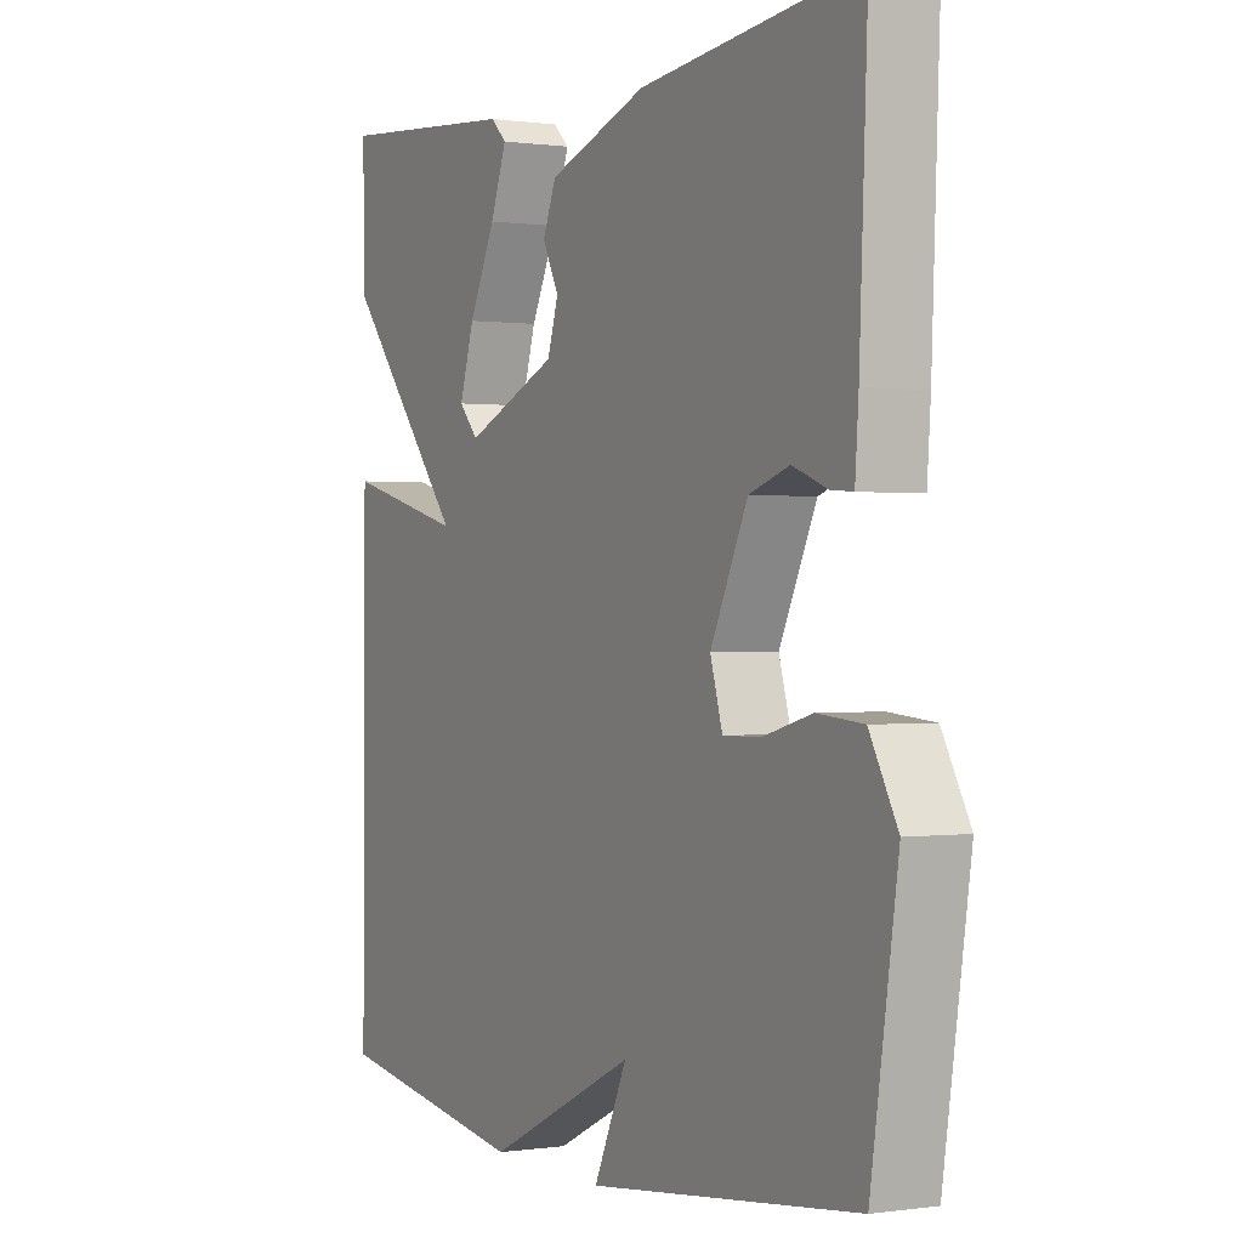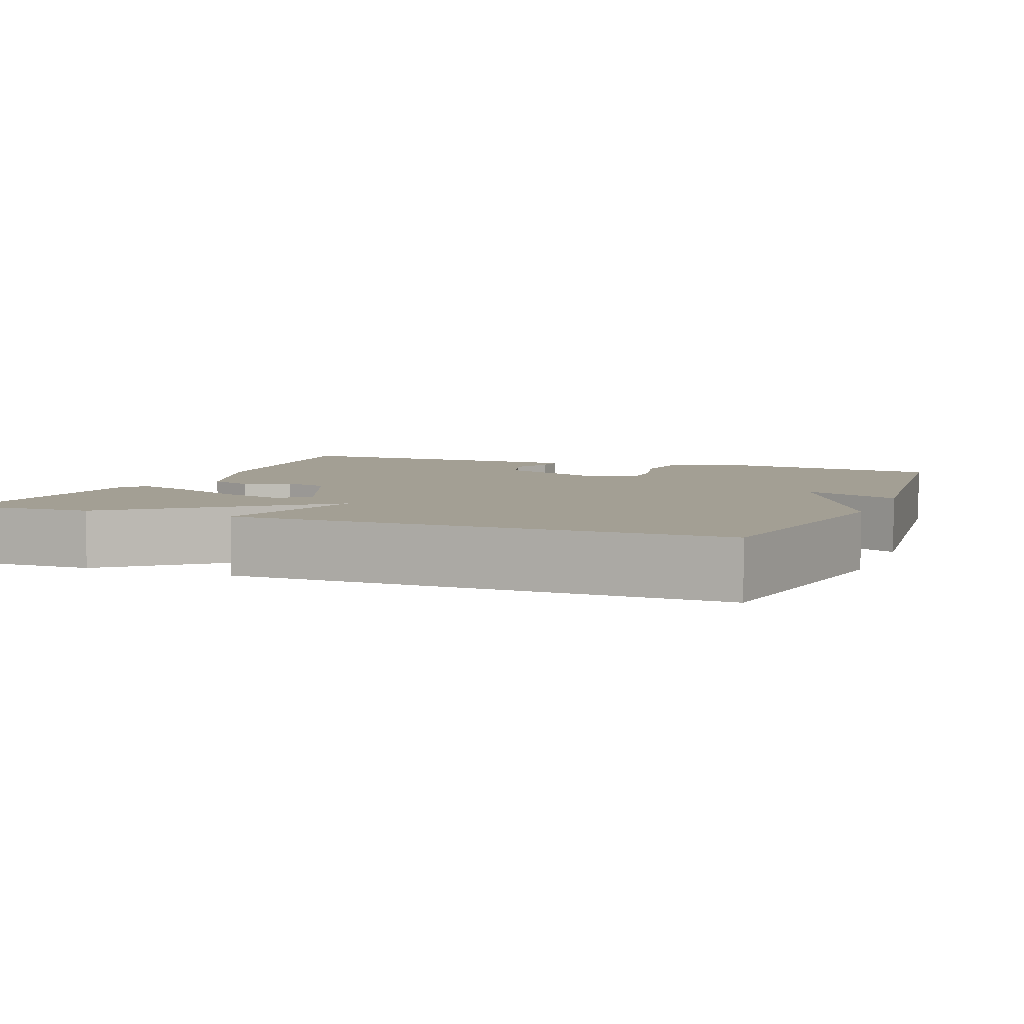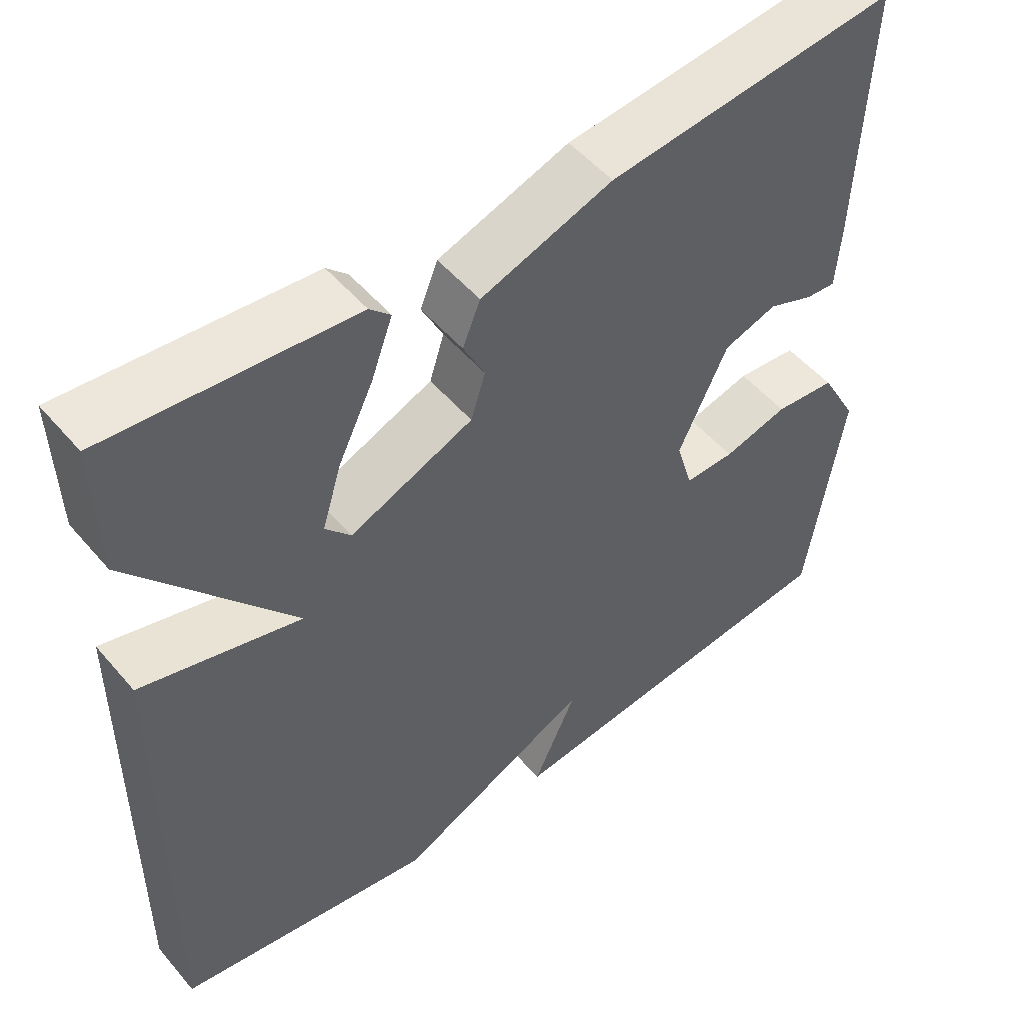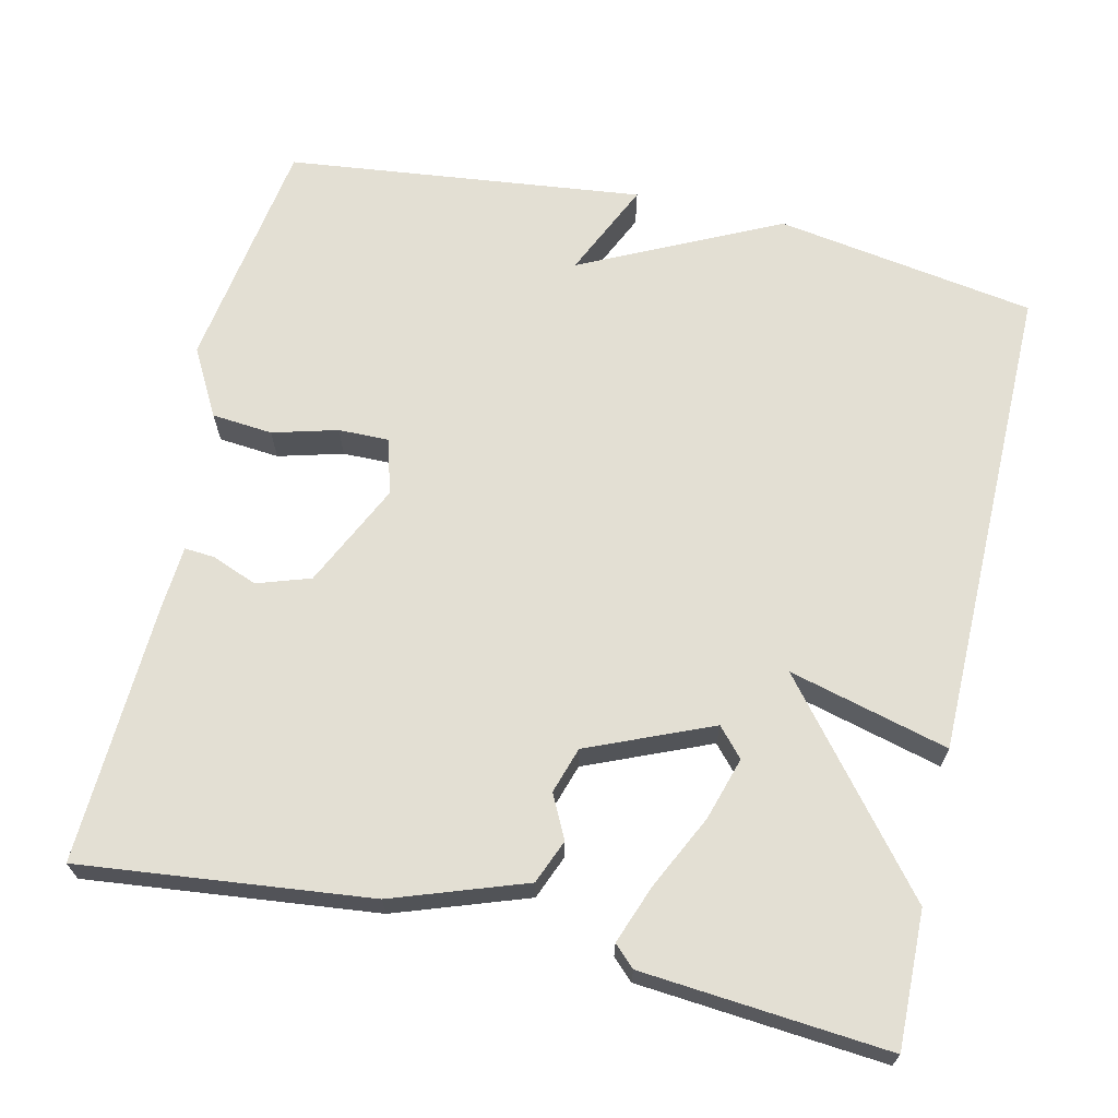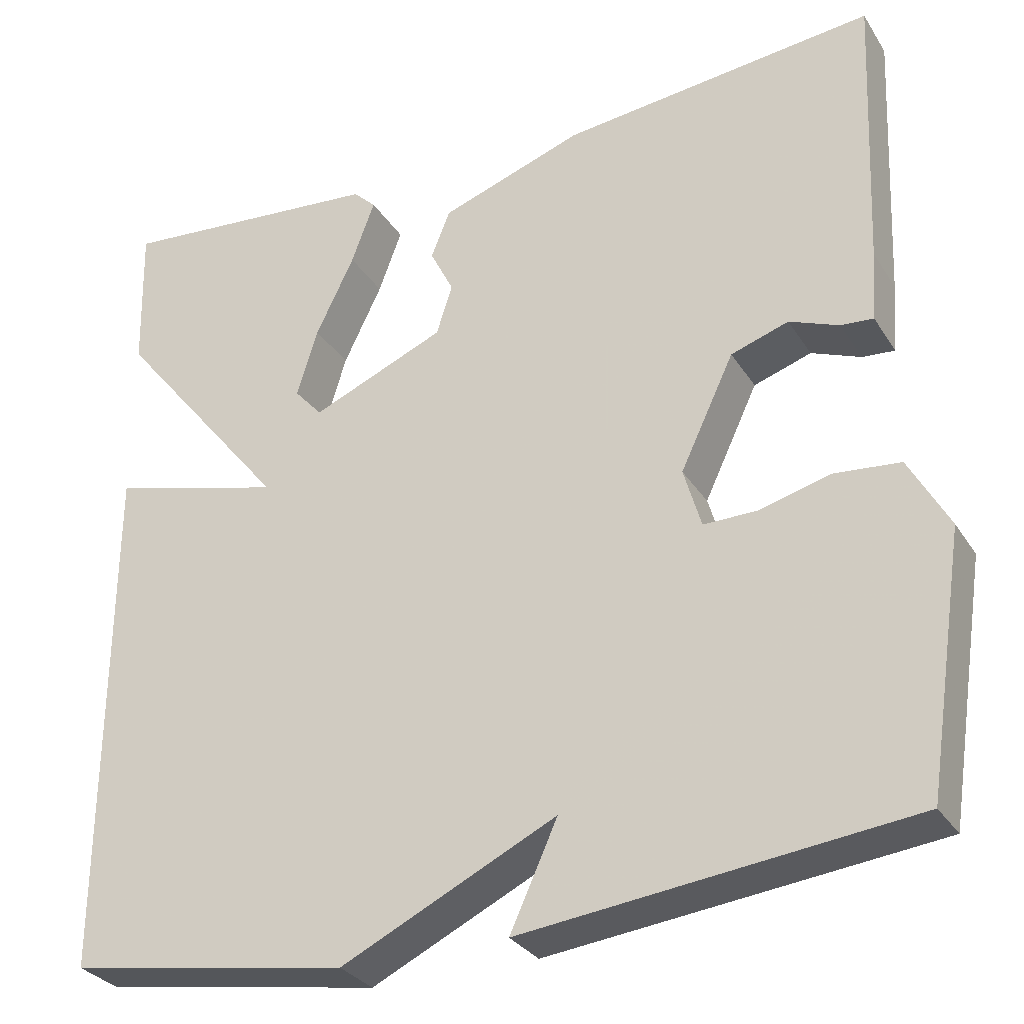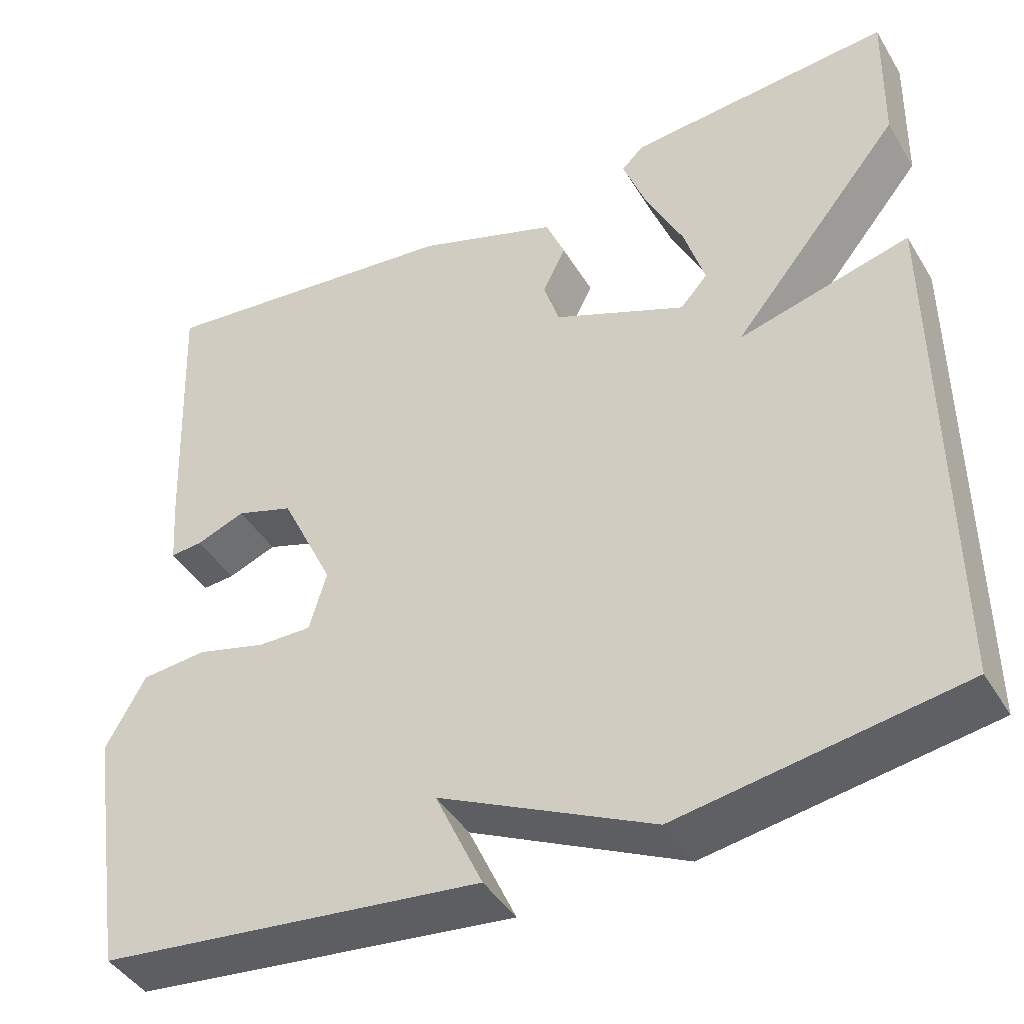
<metadata>
{"format":"obj","ext":"obj","renderer":"f3d","projection":"perspective","resolution":1024,"background":"white","views":[{"elev":0.2,"azim":-118.6,"up":"+Z"},{"elev":5.4,"azim":111.6,"up":"+Y"},{"elev":51.1,"azim":141.1,"up":"+Z"},{"elev":67.0,"azim":13.0,"up":"+Y"},{"elev":-30.1,"azim":-153.4,"up":"+Z"},{"elev":-43.1,"azim":29.0,"up":"+Z"}]}
</metadata>
<code>
v -0.5 0.07 0.5
v -0.125 0.07 0.458
v 0.046 0.07 0.398
v 0.069 0.07 0.341
v 0.041 0.07 0.285
v 0.06 0.07 0.225
v 0.22 0.07 0.157
v 0.253 0.07 0.194
v 0.228 0.07 0.276
v 0.182 0.07 0.371
v 0.154 0.07 0.447
v 0.181 0.07 0.473
v 0.5 0.07 0.5
v 0.496 0.07 0.324
v 0.289 0.07 0.07
v 0.496 0.07 0.124
v 0.5 0.07 -0.5
v 0.163 0.07 -0.554
v -0.094 0.07 -0.429
v -0.037 0.07 -0.554
v -0.5 0.07 -0.5
v -0.546 0.07 -0.195
v -0.498 0.07 -0.108
v -0.419 0.07 -0.101
v -0.335 0.07 -0.124
v -0.27 0.07 -0.125
v -0.249 0.07 -0.053
v -0.313 0.07 0.082
v -0.382 0.07 0.105
v -0.441 0.07 0.082
v -0.48 0.07 0.079
v -0.486 0.07 0.163
v -0.5 0 0.5
v -0.125 0 0.458
v 0.046 0 0.398
v 0.069 0 0.341
v 0.041 0 0.285
v 0.06 0 0.225
v 0.22 0 0.157
v 0.253 0 0.194
v 0.228 0 0.276
v 0.182 0 0.371
v 0.154 0 0.447
v 0.181 0 0.473
v 0.5 0 0.5
v 0.496 0 0.324
v 0.289 0 0.07
v 0.496 0 0.124
v 0.5 0 -0.5
v 0.163 0 -0.554
v -0.094 0 -0.429
v -0.037 0 -0.554
v -0.5 0 -0.5
v -0.546 0 -0.195
v -0.498 0 -0.108
v -0.419 0 -0.101
v -0.335 0 -0.124
v -0.27 0 -0.125
v -0.249 0 -0.053
v -0.313 0 0.082
v -0.382 0 0.105
v -0.441 0 0.082
v -0.48 0 0.079
v -0.486 0 0.163
f 3 4 5
f 2 3 5
f 1 2 5
f 32 1 5
f 31 32 5
f 30 31 5
f 29 30 5
f 28 29 5 6
f 27 28 6 7
f 26 27 7
f 23 24 25
f 22 23 25
f 21 22 25
f 20 21 25
f 19 20 25
f 19 25 26
f 18 19 26
f 17 18 26
f 16 17 26
f 15 16 26
f 12 13 14
f 11 12 14
f 10 11 14
f 9 10 14
f 8 9 14
f 7 8 14 15
f 7 15 26
f 37 36 35
f 37 35 34
f 37 34 33
f 37 33 64
f 37 64 63
f 37 63 62
f 37 62 61
f 38 37 61 60
f 39 38 60 59
f 39 59 58
f 57 56 55
f 57 55 54
f 57 54 53
f 57 53 52
f 57 52 51
f 58 57 51
f 58 51 50
f 58 50 49
f 58 49 48
f 58 48 47
f 46 45 44
f 46 44 43
f 46 43 42
f 46 42 41
f 46 41 40
f 47 46 40 39
f 58 47 39
f 1 33 34 2
f 2 34 35 3
f 3 35 36 4
f 4 36 37 5
f 5 37 38 6
f 6 38 39 7
f 7 39 40 8
f 8 40 41 9
f 9 41 42 10
f 10 42 43 11
f 11 43 44 12
f 12 44 45 13
f 13 45 46 14
f 14 46 47 15
f 15 47 48 16
f 16 48 49 17
f 17 49 50 18
f 18 50 51 19
f 19 51 52 20
f 20 52 53 21
f 21 53 54 22
f 22 54 55 23
f 23 55 56 24
f 24 56 57 25
f 25 57 58 26
f 26 58 59 27
f 27 59 60 28
f 28 60 61 29
f 29 61 62 30
f 30 62 63 31
f 31 63 64 32
f 32 64 33 1

</code>
